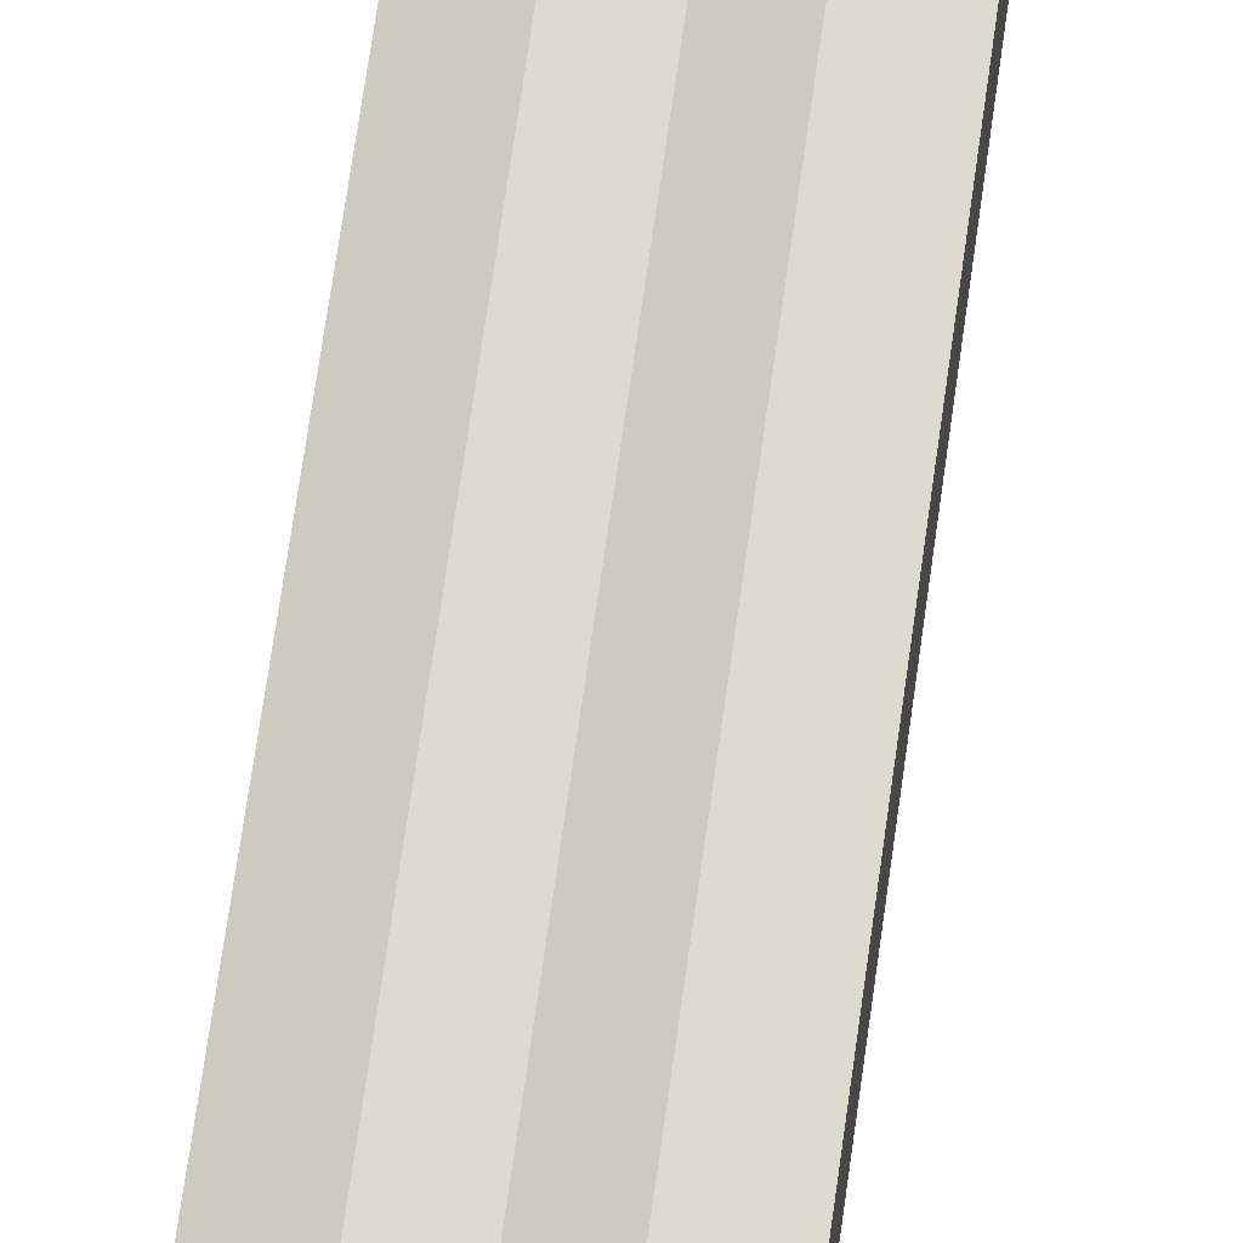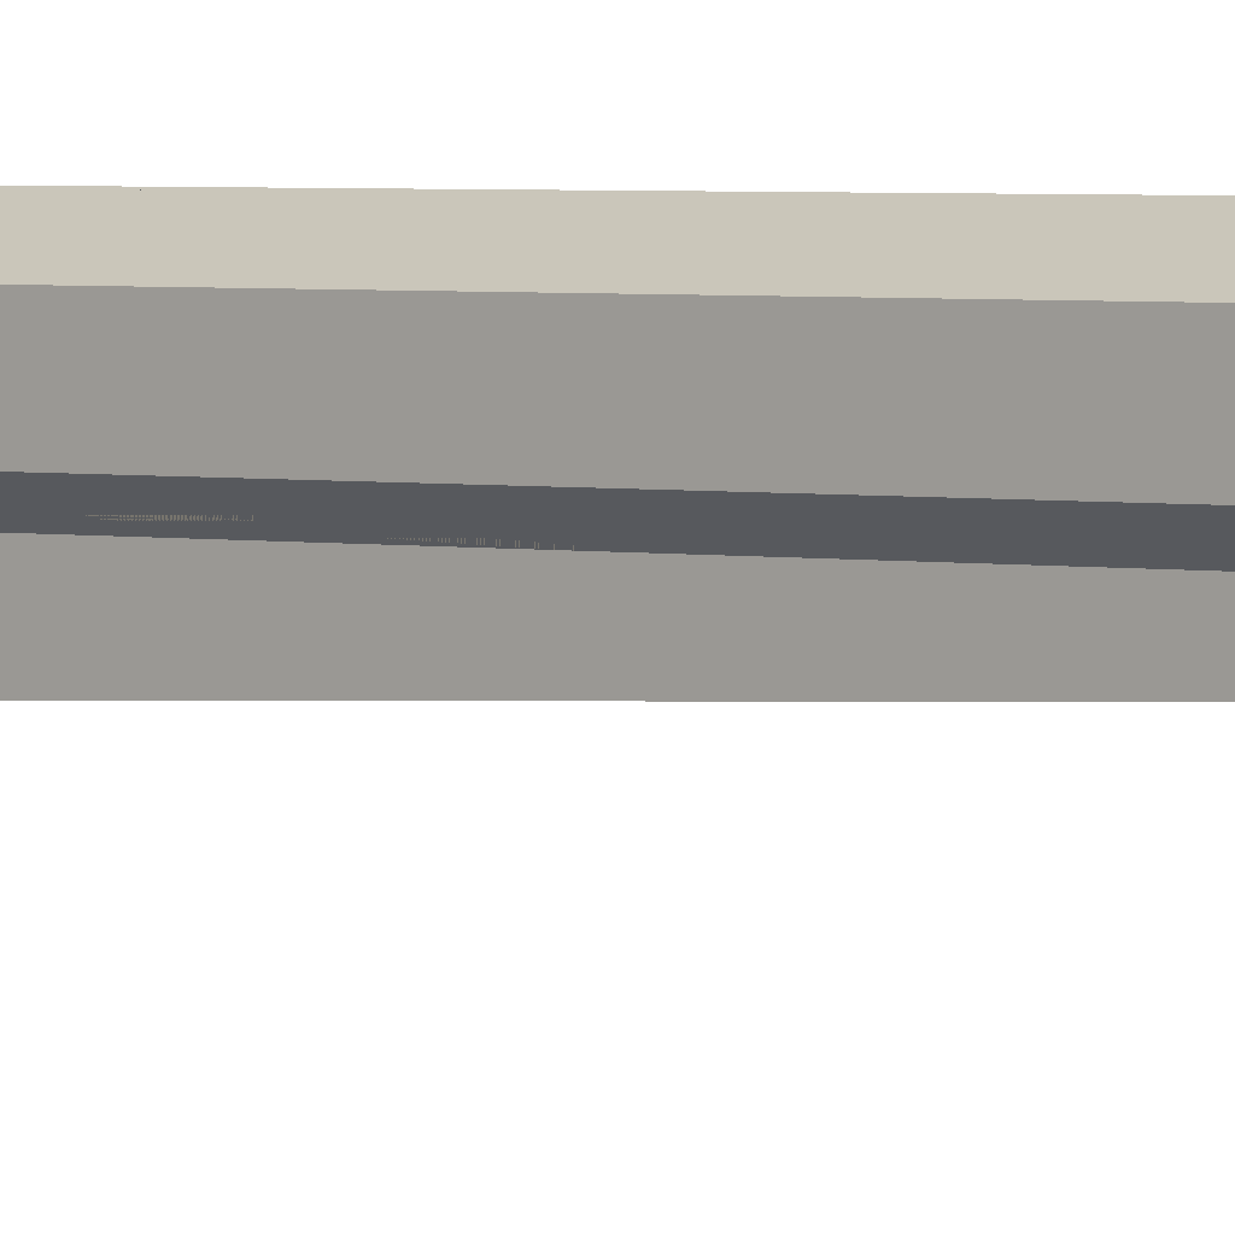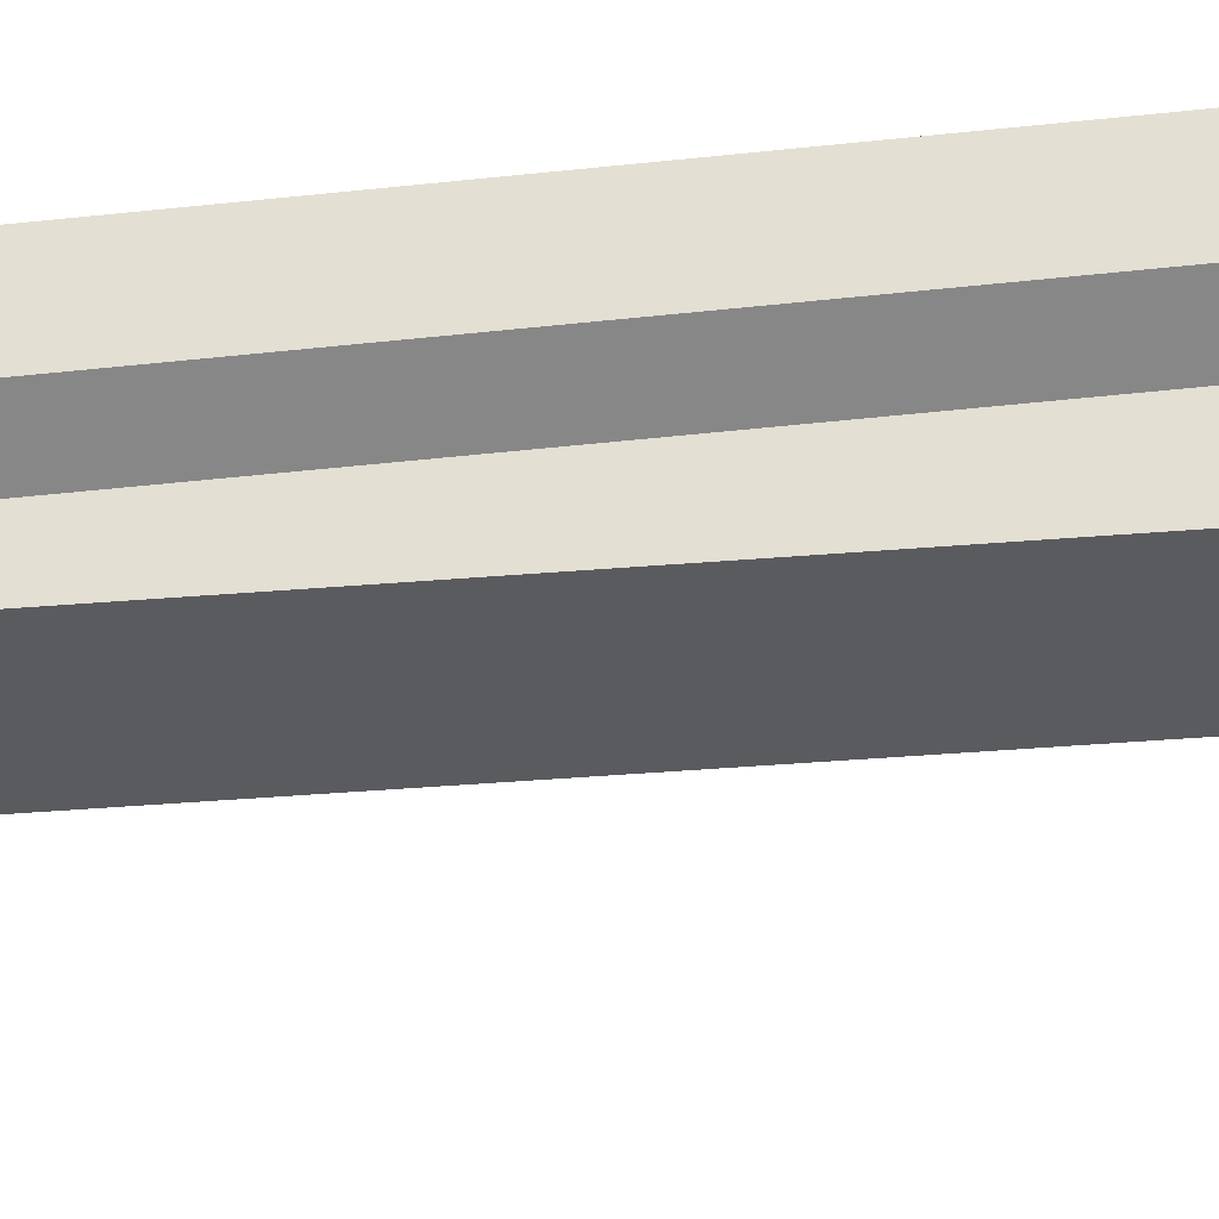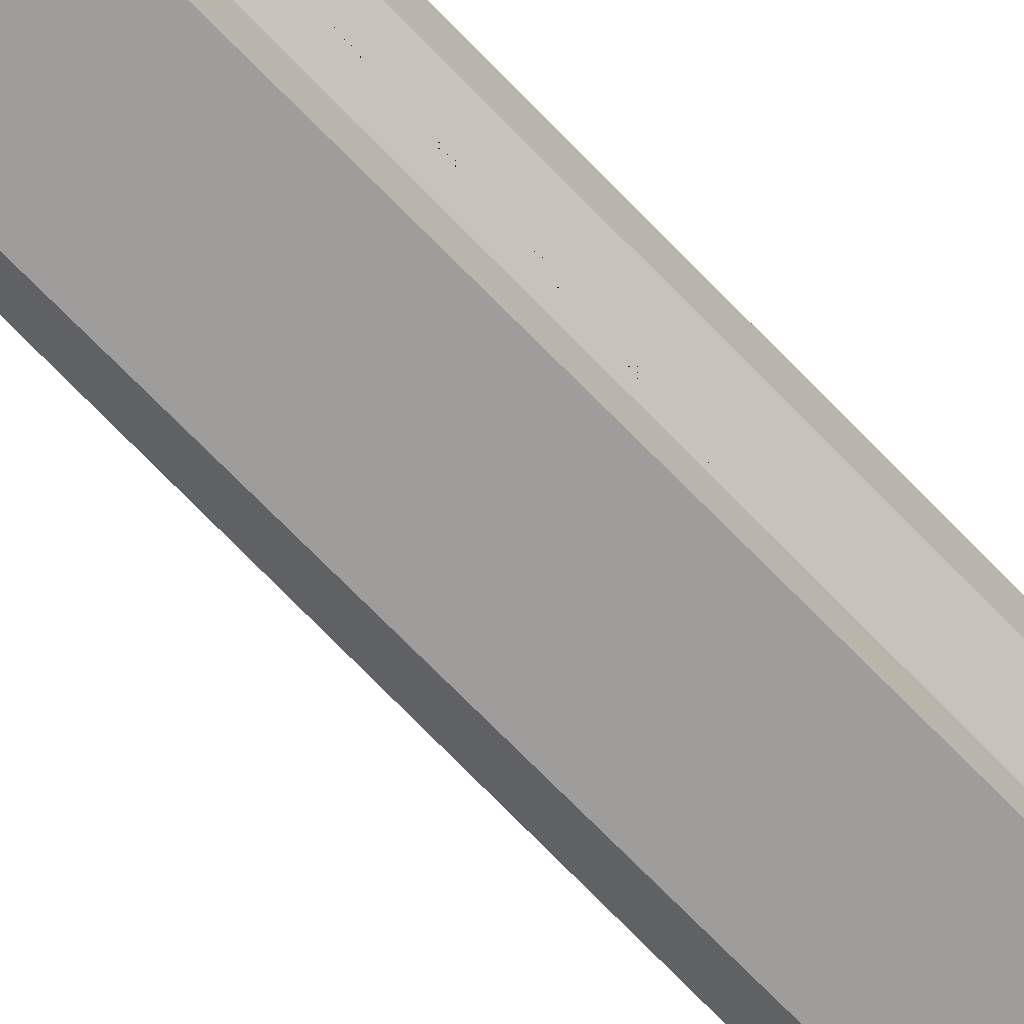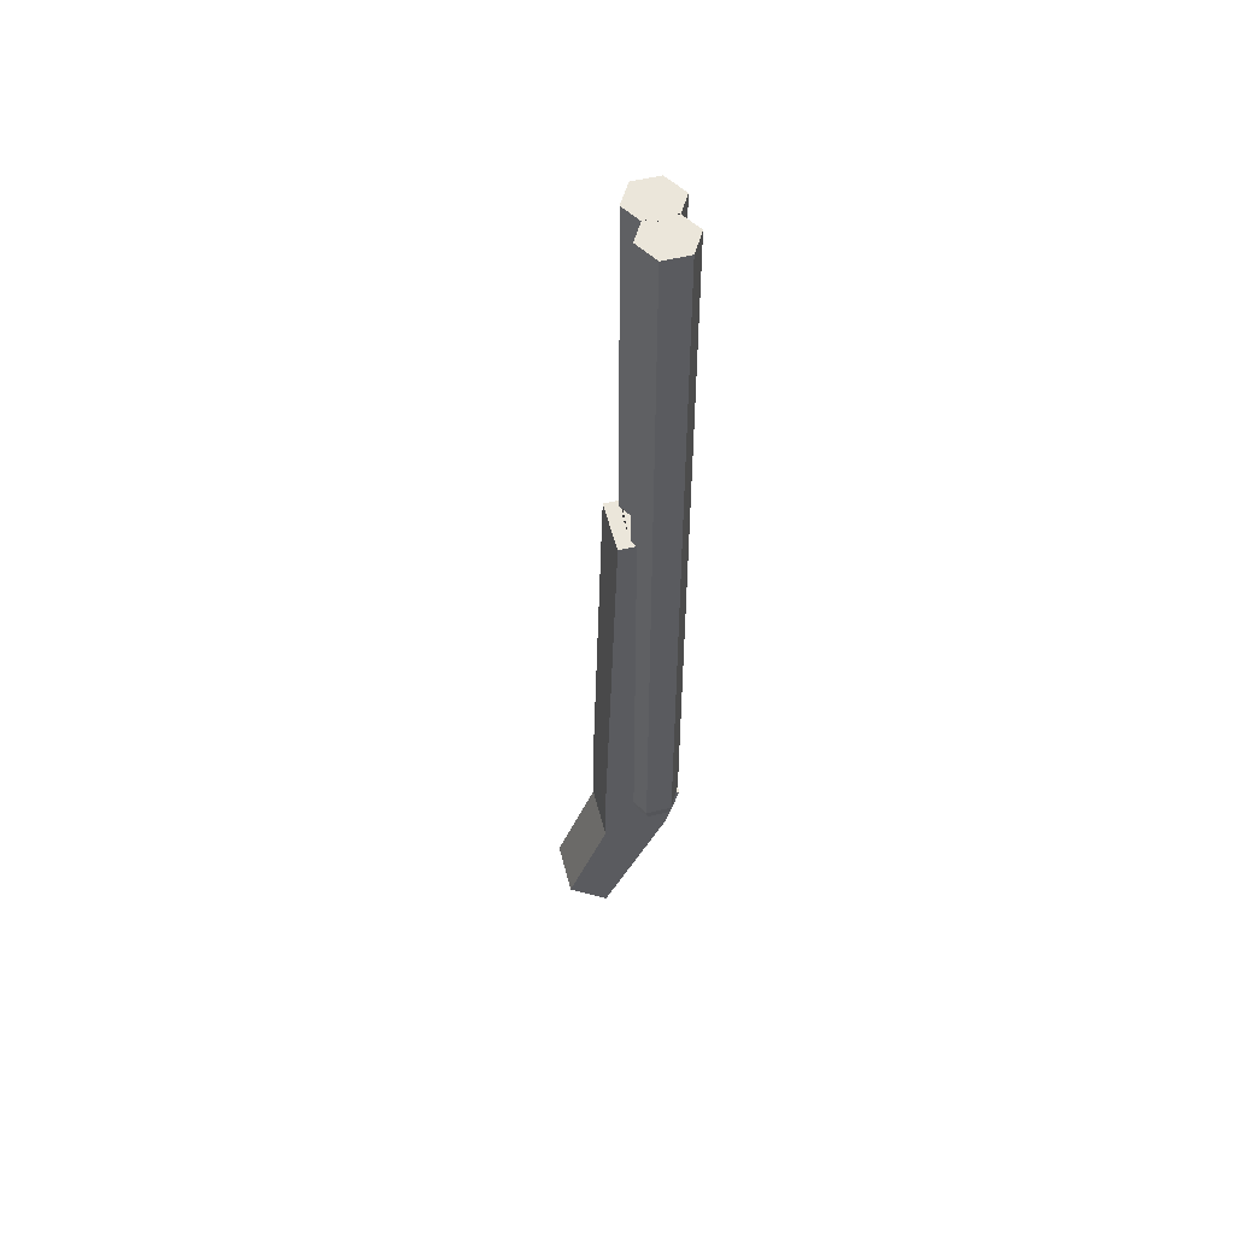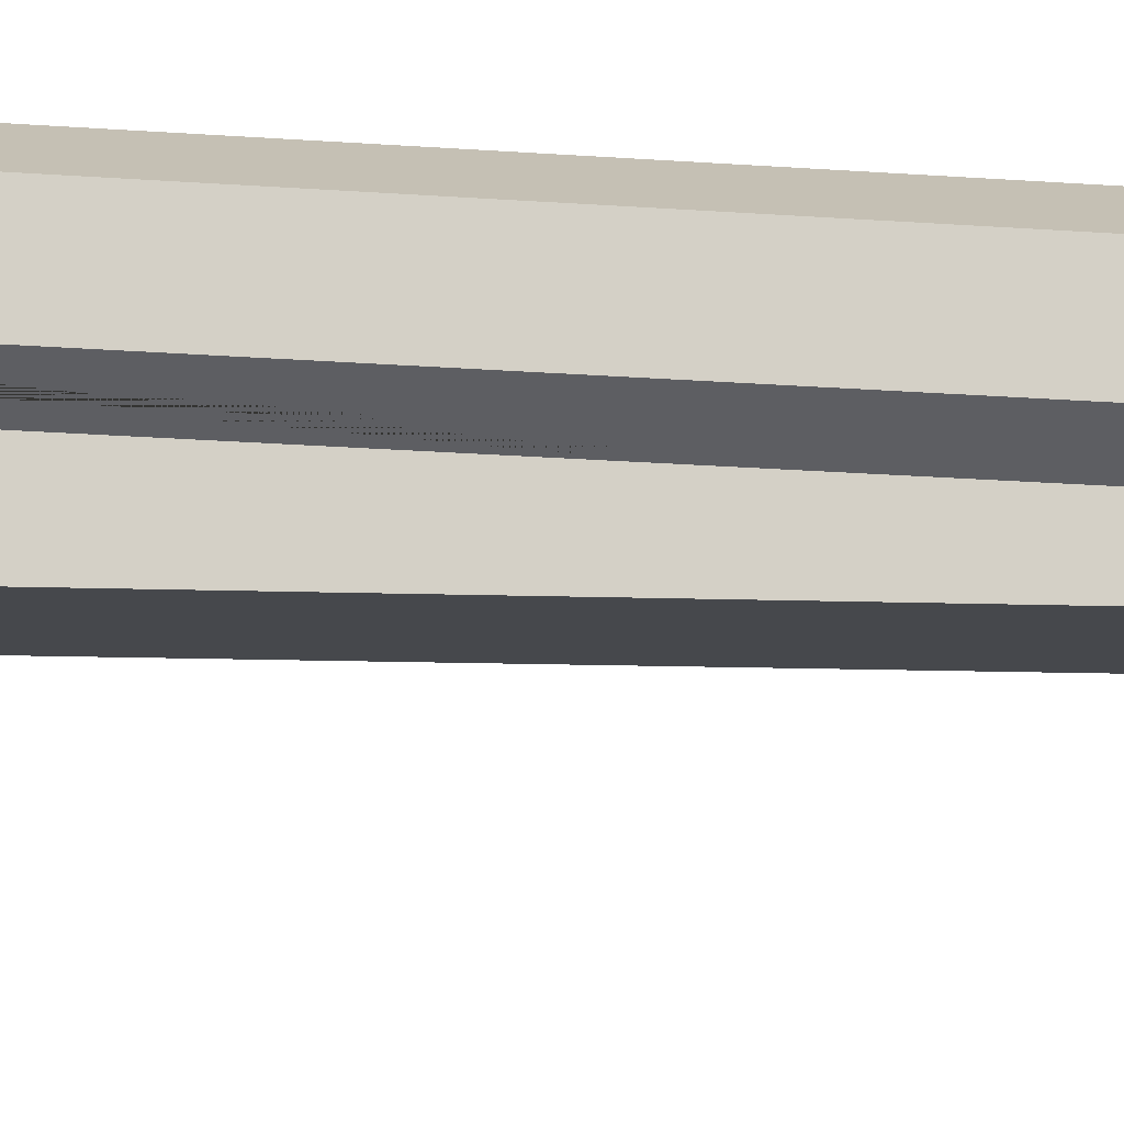
<metadata>
{"format":"obj","ext":"obj","renderer":"f3d","projection":"perspective","resolution":1024,"background":"white","views":[{"elev":59.1,"azim":7.3,"up":"+Y"},{"elev":2.3,"azim":-48.3,"up":"+Y"},{"elev":-33.6,"azim":99.4,"up":"+Y"},{"elev":-71.6,"azim":-136.1,"up":"+Y"},{"elev":54.7,"azim":75.5,"up":"+Z"},{"elev":-11.8,"azim":-103.4,"up":"+Y"}]}
</metadata>
<code>
o Barrels
v -0.05 -0.1 0
v -0.0375 0.05 1.5
v -0.05 0 0
v 0.0375 0.05 1.5
v -0.05 -0.075 0.825
v -0.0375 0.05 -0
v 0.0375 0.05 -0
v 0.05 -0.1 0
v 0.0808 0.025 1.5
v 0.05 0 0
v 0.005801 0.025 1.5
v 0.05 -0.075 0.825
v 0.0808 0.025 -0
v 0.005801 0.025 -0
v 0.005801 -0.025 1.5
v 0.0808 -0.025 1.5
v 0.0808 -0.025 0
v 0.005801 -0.025 0
v -0.0375 -0.05 1.5
v 0.0375 -0.05 1.5
v -0.0375 -0.05 0
v 0.0375 -0.05 0
v -0.005801 -0.025 1.5
v -0.0808 -0.025 1.5
v -0.0808 -0.025 0
v -0.005801 -0.025 0
v -0.005801 0.025 1.5
v -0.0808 0.025 1.5
v -0.005801 0.025 -0
v -0.0808 0.025 -0
v 0 0.02835 -0
v 0 0.02835 1.5
v 0.005801 -0.004904 0
v 0.005801 0.004904 1.5
v 0 -0.02835 0
v 0 -0.02835 1.5
v -0.005801 -0.004904 0
v -0.005801 0.004904 1.5
v 0 0.01495 1.5
v 0 -0.01495 0
v -0.05 -0.04278 0
v -0.05 -0.01675 0
v -0.05 -0.04278 0.825
v -0.0375 -0.05 0.825
v 0 -0.02835 0.825
v 0.0375 -0.05 0.825
v 0.05 -0.04278 0.825
v 0.05 -0.04278 0
v 0.005801 0 0
v -0.005801 0 0
v -0.01373 -0.03627 0
v -0.03679 -0.01321 0
v -0.02202 -0.02798 0
f 5 43 41 1
f 46 45 44 43 5 12 47
f 48 47 12 8
f 41 21 51 35 22 48 8 1
f 50 49 33 40 37
f 49 10 48 22 35 18 33
f 26 35 51 53
f 26 53 51 21 41 42 52 3 50 37
f 37 40 33 18 35 26
f 3 52 42
f 5 1 8 12
f 2 32 31 6
f 44 45 36 19
f 25 41 43 44 19 24
f 50 3 42 41 25 30 6 31 29
f 49 50 29 31 14
f 24 28 30 25
f 28 2 6 30
f 36 23 38 27 32 2 28 24 19
f 39 34 11 32 27 38
f 39 38 23 36 15 34
f 4 9 13 7
f 9 16 17 13
f 20 46 47 48 17 16
f 36 45 46 20
f 48 10 49 14 31 7 13 17
f 31 32 4 7
f 11 34 15 36 20 16 9 4 32
o Stock
v -0.05 -0.1 -0.1
v -0.05 0.025 -0.1
v -0.05 -0.1 0
v -0.0375 0.05 -0
v 0.0375 0.05 -0
v -0.05 0.05 -0
v 0.005801 0.025 -0
v 0.05915 0.0125 -0.0433
v 0.075 0.02165 -0.025
v 0.005801 0.025 -0
v 0.05 -0.1 -0.1
v 0.005801 -0.025 0
v 0.0808 0.025 -0
v 0.05 0.025 -0.1
v 0.05 -0.1 0
v 0.005801 -0.025 0
v 0.0808 0.025 -0
v 0.05915 -0.0125 -0.0433
v -0.0375 -0.05 0
v 0.05 0.05 -0
v -0.005801 -0.025 0
v 0.0808 -0.025 0
v -0.05 -0.175 -0.3
v -0.05 -0.1 -0.375
v -0.05915 -0.0125 -0.0433
v -0.005801 0.025 -0
v 0.075 -0.02165 -0.025
v 0.05 -0.1 -0.375
v -0.075 -0.02165 -0.025
v -0.0808 -0.025 0
v 0.0808 -0.025 0
v 0 0.02835 -0
v 0.05 -0.175 -0.3
v 0.0375 -0.05 0
v -0.05915 0.0125 -0.0433
v 0.0692 -0.025 0
v 0.005801 -0.004904 0
v 0.0692 0.025 -0
v -0.075 0.02165 -0.025
v -0.005801 -0.025 0
v -0.0808 0.025 -0
v 0.075 0.02835 -0
v 0 -0.02835 0
v 0.0808 -0.004904 0
v -0.005801 -0.004904 0
v -0.005801 0.025 -0
v 0 -0.01495 0
v 0.075 -0.02835 0
v 0.0692 -0.004904 0
v -0.0375 -0.05 0
v 0.075 -0.01495 0
v -0.0207 -0.0403 0
v 0.075 0.02835 -0
v 0.0375 -0.05 0
v 0 -0.02835 0
v 0 -0.02835 0
v 0.0543 -0.0403 0
v -0.0375 -0.05 0
v 0.075 -0.02835 0
v -0.05991 -0.03706 0
v 0.075 -0.02835 0
v 0.0375 -0.05 0
v -0.0808 -0.025 0
v -0.0808 -0.025 0
v 0.01509 -0.03706 0
v -0.0808 0.008333 -0
v -0.005801 -0.025 0
v -0.005801 -0.025 0
v -0.0808 0.025 -0
v -0.005801 0.008333 -0
v -0.0808 0.025 -0
v -0.005801 0.025 -0
v 0.05 -0.007217 -0.04613
v 0.05 -0.01778 -0.0433
v 0.05 0.007217 -0.04613
v 0.05 0.01778 -0.0433
v 0.05 0.03608 -0.025
v 0.05 -0.04278 0
v 0.05 0.04278 -0
v 0.05 -0.03608 -0.025
v 0.04653 0.04479 -0
v -0.001612 -0.02742 0
v 0.02964 0.01946 -0
v 0.005643 -0.01654 0
v -0.05 -0.007217 -0.04613
v -0.05 0.007217 -0.04613
v -0.05 0.03608 -0.025
v -0.05 0.01778 -0.0433
v -0.05 -0.01778 -0.0433
v -0.05 -0.03608 -0.025
v -0.05 -0.04278 0
v -0.05 -0.04278 0
v -0.05 0.04278 -0
v -0.05 0.04278 -0
v 0 0.02835 -0
v 0 0.02835 -0
v 0.005801 -0.01688 0
v 0 -0.02835 0
v -0.04683 0.04462 -0
v -0.04525 0.04552 -0
v -0.04369 0.04643 -0
v -0.04369 0.04643 -0
v -0.005801 -0.025 0
v -0.01073 -0.01663 0
v -0.005801 0.025 -0
v 0.005801 -0.01688 0
v -0.002265 0.00065 -0
v -0.005801 0.025 -0
v -0.005801 0.025 -0
v -0.005801 0.025 -0
v -0.005801 0.025 -0
v -0.005801 -0.025 0
v -0.005801 -0.025 0
v -0.02257 0.02414 -0
v -0.03603 0.0421 -0
v -0.03909 0.04383 -0
v -0.03144 0.0395 -0
v -0.03173 0.019 -0
v -0.0413 0.03524 -0
v -0.005801 -0.025 0
v -0.005801 -0.025 0
v -0.005801 -0.025 0
v 0.002329 -0.01899 0
v 0.005801 0.025 -0
v 0.005801 0.02319 -0
v 0.002735 -0.01022 0
v 0.004645 -0.01437 0
v 0.003962 -0.008089 0
v 0.001179 -0.006835 0
v 0.002692 0.00359 -0
v 0.005801 0.01197 -0
v 0.000471 0.02402 -0
v 0.005544 0.02322 -0
v 0.003109 -0.02034 0
v 0.004988 -0.01752 0
v 0.005801 -0.025 0
v 0 -0.02835 0
v 0.005801 -0.025 0
v -0.005801 -0.025 0
v 0.001913 0.01075 -0
v -0.04369 0.04405 -0
v -0.04213 0.04555 -0
v -0.04213 0.04555 -0
f 144 143 142 138 139 141 140 147 59 55 54 56
f 142 143 144 145 146 147 140 141 139 138
f 118 151 108 105 103 72 144 56 68 131 107 87
f 147 57 59
f 149 58 57
f 72 103 145 144
f 147 146 152 153 154 155 57
f 108 96 105
f 93 157 156 74 192 120
f 167 170 196 195 155 154 194 153 152 172 169 168 171
f 79 123 162 161
f 154 153 194
f 99 158 79 161 125
f 196 170 167 171 168 169 172 152 146 145 103 105 96 74 156 157 93 123 79 158 99 149 57 155 195
f 96 108 151 190
f 173 174 165
f 166 192 74 96 190 135 173 165 174
f 166 174 120 192
f 134 132 73 58
f 98 123 93 120
f 149 148 58
f 148 149 99 125
f 58 136 134
f 87 107 118
f 187 188 176
f 120 174 175
f 123 98 160 183 193
f 182 181 90 184 193 183 160 98 100 179
f 137 180 188
f 137 159 90 181 179 100 98 120 175 174 173 135 187 176 188 180
f 182 179 181
f 125 161 163 85 148
f 164 163 161 162
f 164 162 123 193 184 178 186 185 85 163
f 60 85 177
f 63 150 118 107 131 132 134 136 58 148 85 60 177
f 63 177 178 184 90 159 150
f 177 85 185 186 178
f 69 151 118 150
f 187 135 190 191 189 65 159 137 188
f 65 189 191
f 69 150 159 65 191 190 151
f 130 129 128 126 127 133 131 68 64 67 73 132
f 67 81 77 55
f 56 54 64 68
f 59 57 58 73 67 55
f 86 76 77 81
f 64 86 81 67
f 55 77 76 54
f 54 76 86 64
f 132 134 58 106 95
f 129 130 62 61
f 132 95 70 62 130
f 129 61 128
f 62 80 71 61
f 70 84 80 62
f 71 126 128 61
f 112 110 131 133 80 84
f 126 71 127
f 115 87 107
f 112 114 110
f 133 127 71 80
f 93 120 121
f 118 87 115
f 123 93 121
f 58 134 132 95 106
f 114 101 110
f 115 107 118
f 91 95 132 131 110 101 89 102
f 69 151 118 150
f 187 135 190 191 189 65 159 137 188
f 65 189 191
f 69 150 159 65 191 190 151
f 58 136 134
f 187 188 176
f 120 174 175
f 123 98 160 183 193
f 182 181 90 184 193 183 160 98 100 179
f 137 180 188
f 137 159 90 181 179 100 98 120 175 174 173 135 187 176 188 180
f 182 179 181
f 125 161 163 85 148
f 164 163 161 162
f 164 162 123 193 184 178 186 185 85 163
f 60 85 177
f 63 150 118 107 131 132 134 136 58 148 85 60 177
f 63 177 178 184 90 159 150
f 177 85 185 186 178
f 102 104 97 66 95 91
f 104 102 89 101 75 97
f 98 123 121 120
f 114 112 101
f 70 66 95
f 101 112 84 75
f 111 72 103
f 105 108 109
f 143 144 113 83 82
f 78 138 142
f 83 116 117
f 113 144 72 111
f 78 142 143 82
f 119 122 94 92 82 83
f 88 139 138 78
f 83 117 119
f 122 124 94
f 82 92 88 78
f 147 140 92 94
f 88 141 139
f 57 147 94 124
f 92 140 141 88
f 96 105 109
f 103 145 113 111
f 145 146 122 119 116 113
f 154 153 194
f 196 170 167 171 168 169 172 152 146 145 103 105 96 74 156 157 93 123 79 158 99 149 57 155 195
f 93 157 156 74 192 120
f 167 170 196 195 155 154 194 153 152 172 169 168 171
f 98 123 93 120
f 148 149 99 125
f 99 158 79 161 125
f 125 161 163 85 148
f 60 85 177
f 164 163 161 162
f 177 85 185 186 178
f 182 179 181
f 182 181 90 184 193 183 160 98 100 179
f 123 98 160 183 193
f 79 123 162 161
f 164 162 123 193 184 178 186 185 85 163
f 187 188 176
f 137 159 90 181 179 100 98 120 175 174 173 135 187 176 188 180
f 137 180 188
f 187 135 190 191 189 65 159 137 188
f 120 174 175
f 166 174 120 192
f 173 174 165
f 166 192 74 96 190 135 173 165 174
f 65 189 191
f 117 116 119
f 124 122 146 152 153 154 155 57
f 109 108 96
f 96 108 151 190
f 69 65 191
f 190 151 69 191
f 150 159 65 69
f 184 193 183 181 90
f 178 186 177 85 185 193 184
f 186 178 177
f 63 177 178 184 90 159 150
f 137 159 90 181 180 188
f 137 188 189 191 65 159
f 69 65 191

</code>
